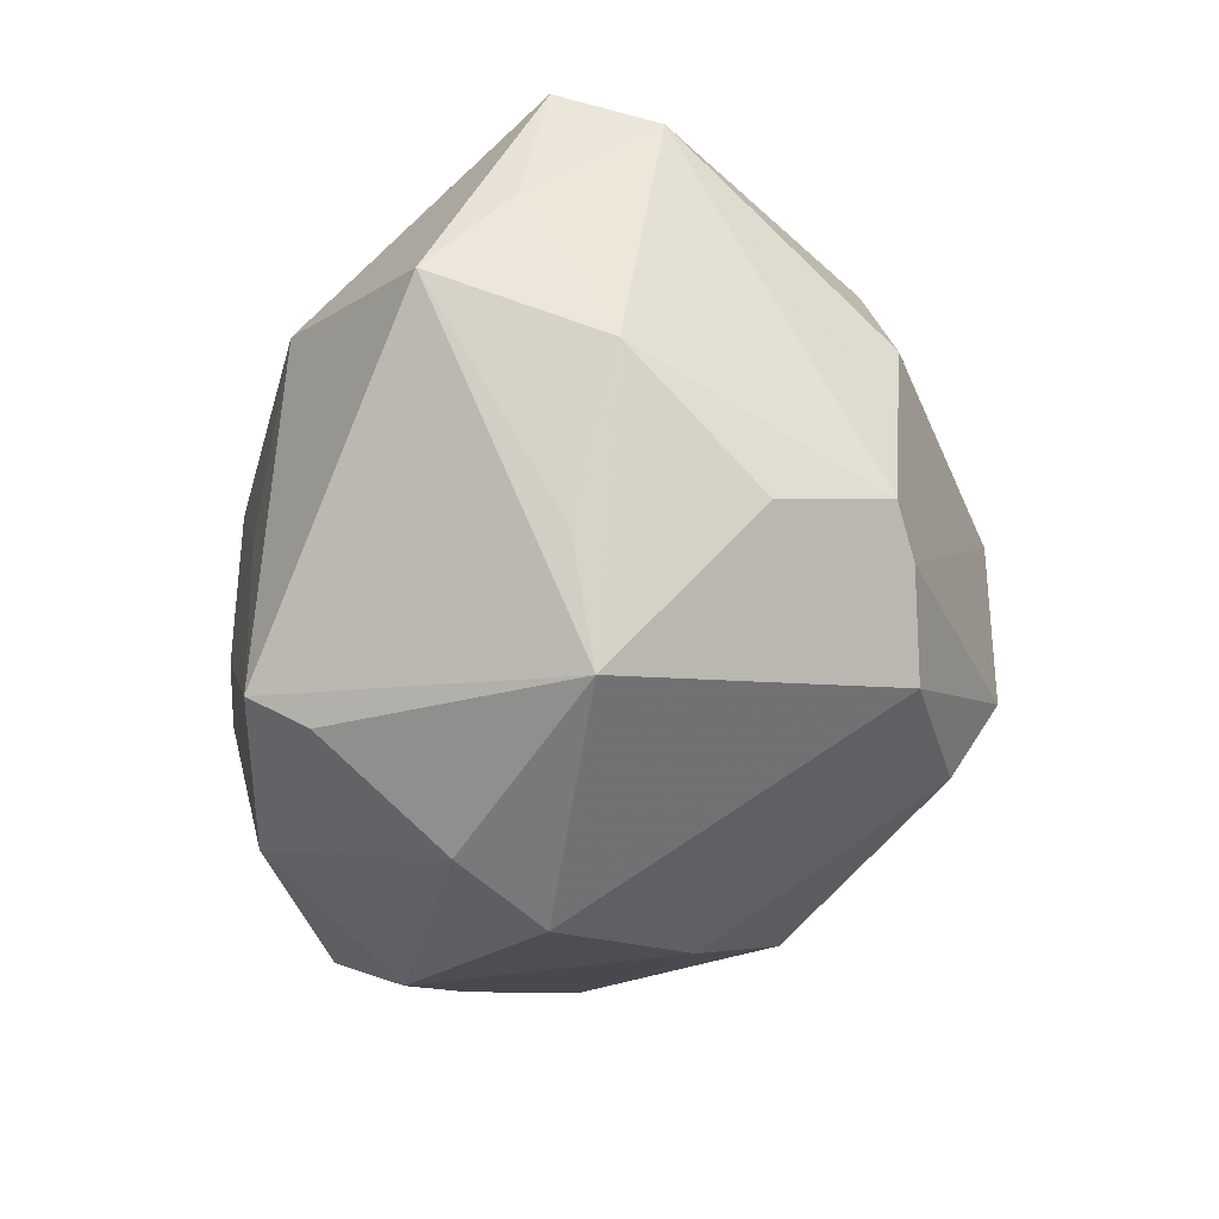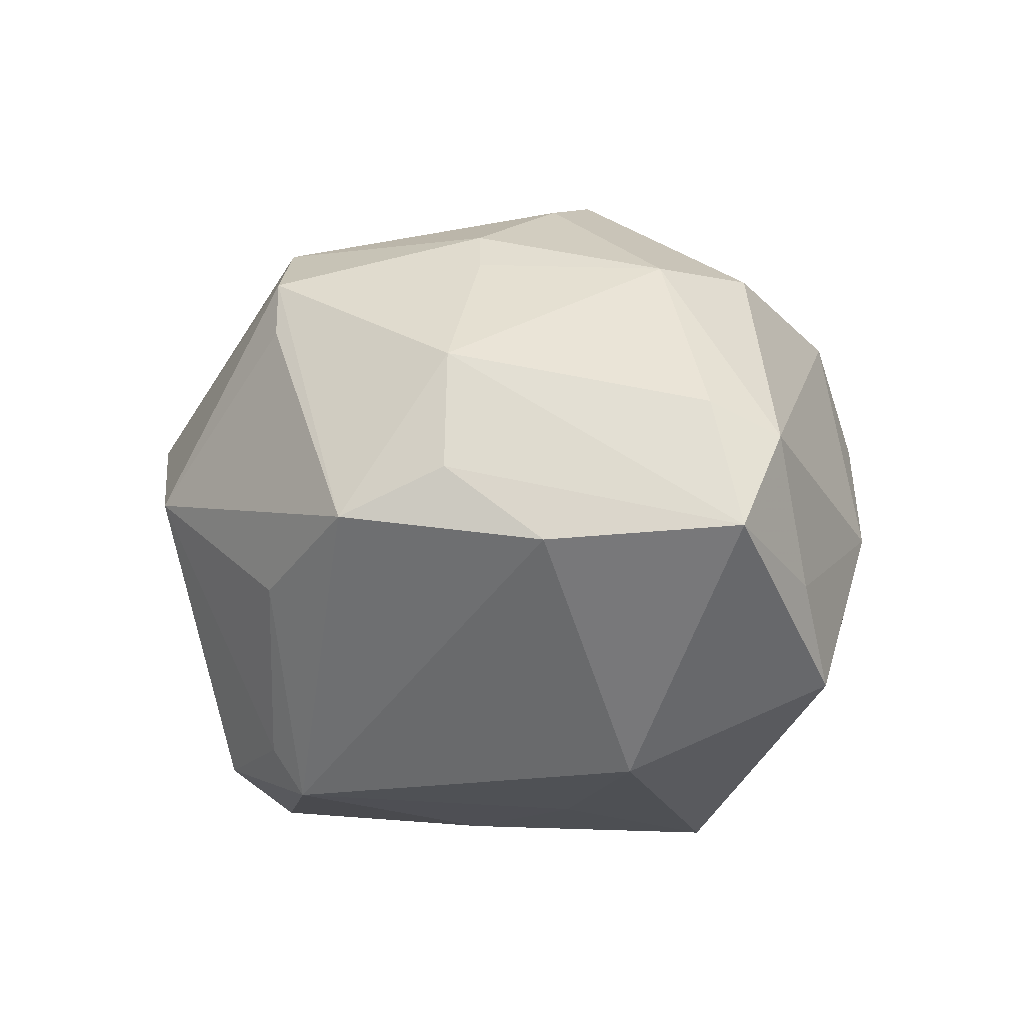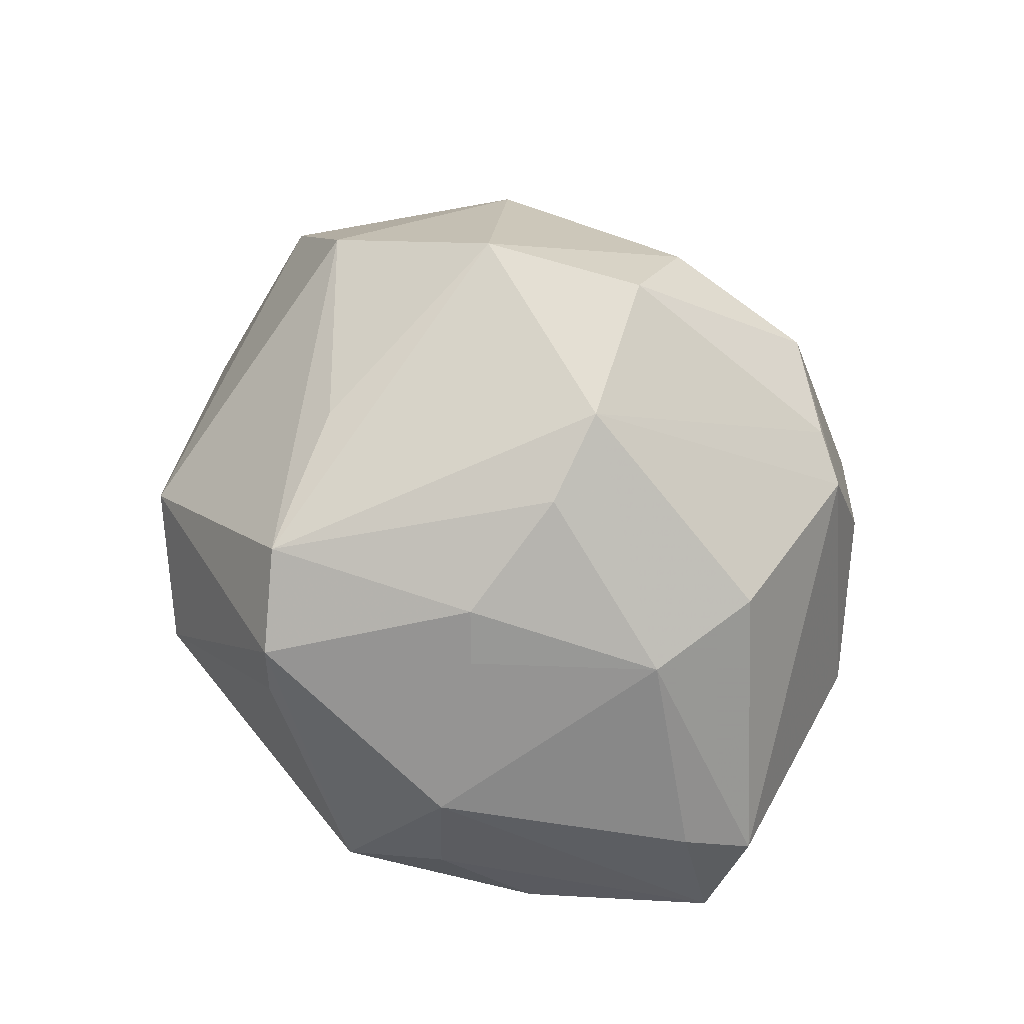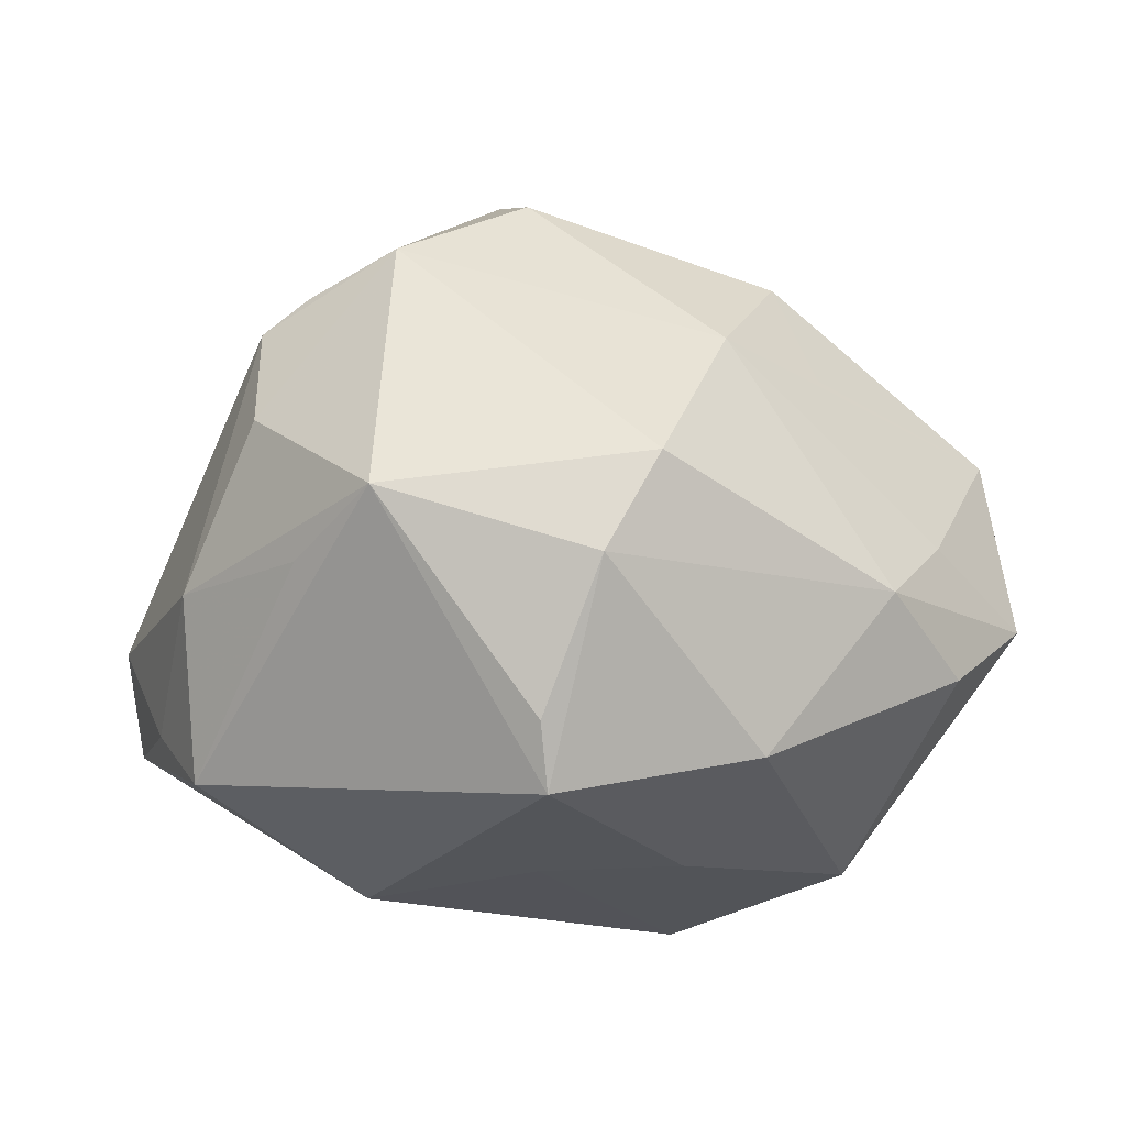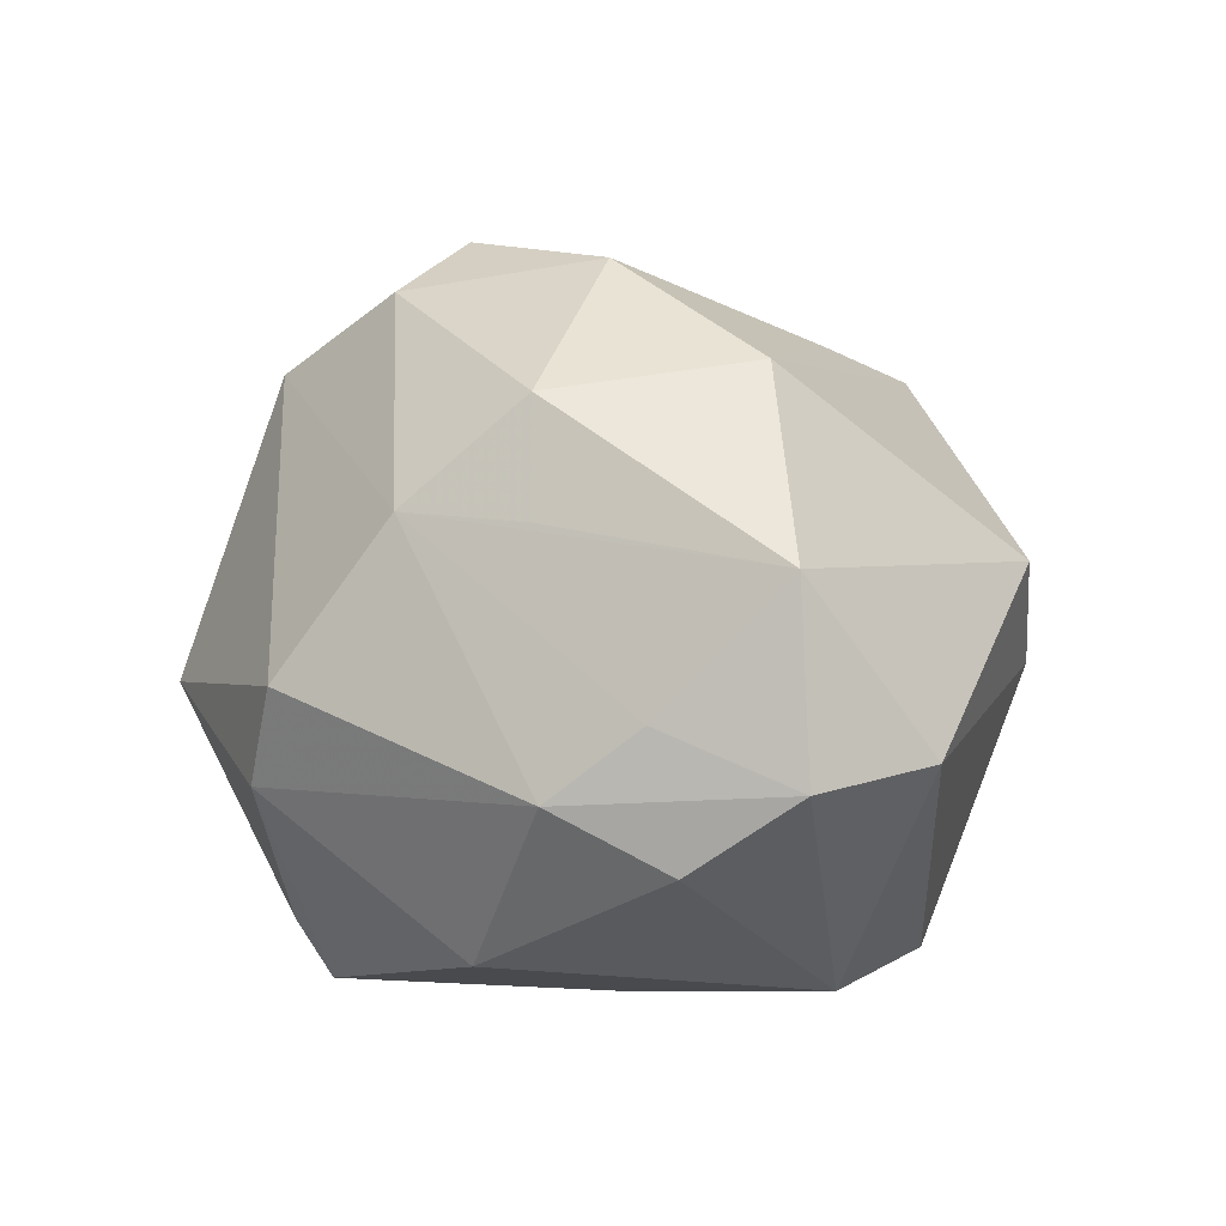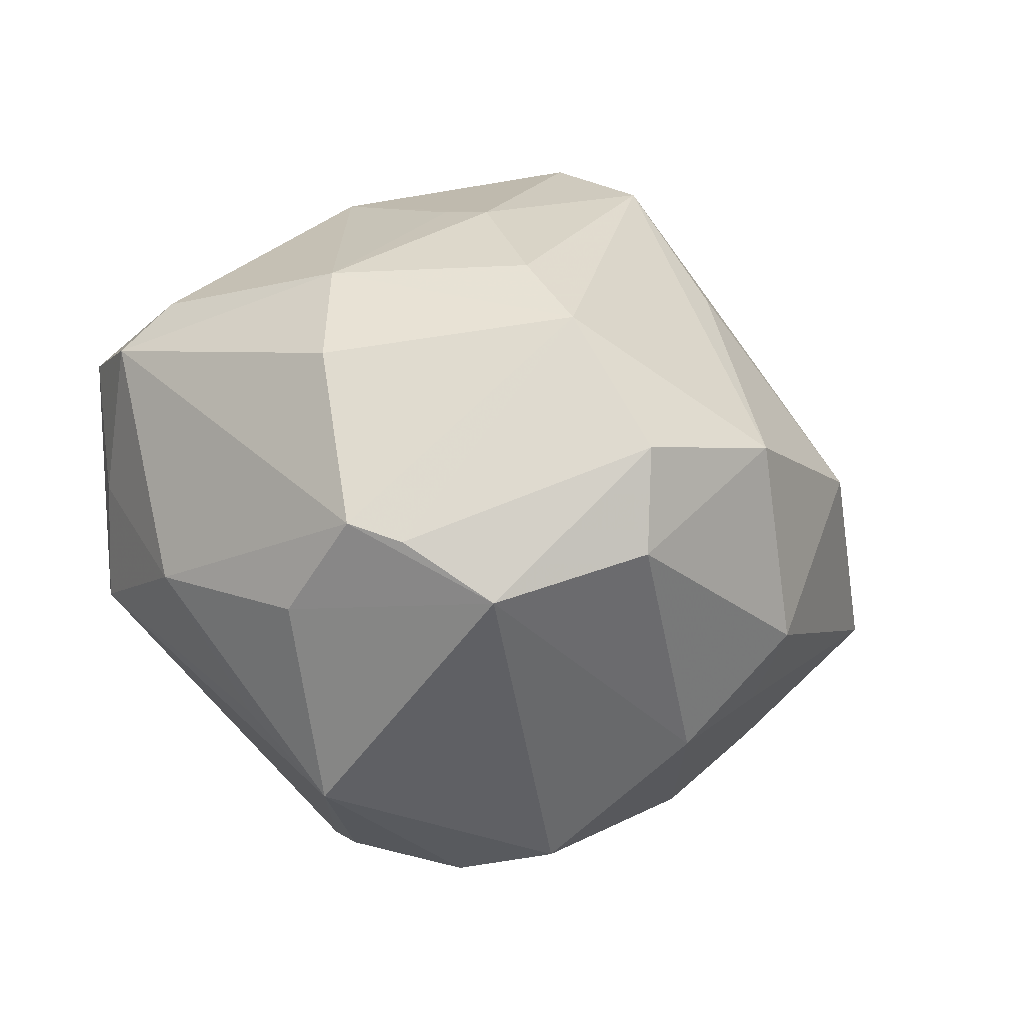
<metadata>
{"format":"obj","ext":"obj","renderer":"f3d","projection":"perspective","resolution":1024,"background":"white","views":[{"elev":-54.2,"azim":-105.7,"up":"+Y"},{"elev":-22.4,"azim":-135.9,"up":"+Z"},{"elev":53.0,"azim":-134.4,"up":"+Z"},{"elev":-20.6,"azim":-2.5,"up":"+Z"},{"elev":7.1,"azim":61.0,"up":"+Z"},{"elev":-29.4,"azim":-34.0,"up":"+Y"}]}
</metadata>
<code>
v 0.0303 0.006608 -0.02878
v 0.009792 -0.005681 0.03772
v 0.01873 -0.02462 -0.02521
v -0.03464 -0.0007024 0.02063
v 0.008095 -0.03954 -0.00019
v -0.01252 0.0383 -0.01249
v -0.003965 -0.02122 0.03449
v -0.002462 0.03904 0.01126
v 0.02558 0.01931 -0.02718
v 0.01523 -0.03031 0.01559
v -0.03773 -0.01575 -0.006686
v -0.03276 0.01136 0.0184
v -0.04607 0.009169 -0.004737
v 0.02721 0.03008 0.00921
v -0.03622 -0.009728 -0.02436
v -0.04199 0.01512 -0.00151
v -0.02605 -0.02838 -0.007649
v 0.01328 0.01956 -0.03249
v 0.0283 0.000357 0.02883
v -0.01885 -0.03788 -0.003406
v 0.01235 -0.006391 -0.03123
v 0.04691 0.006067 -0.00507
v -0.01894 0.0248 0.01887
v 0.00292 0.03255 0.02506
v 0.01794 0.03703 -0.002118
v -0.002034 -0.0292 -0.03035
v -0.006721 -0.0119 0.0392
v 0.03933 -0.01535 -0.01432
v 0.02536 -0.02195 0.01504
v -0.002047 0.03866 0.01733
v 0.03172 -0.02468 -0.008467
v -0.04424 0.01328 -0.01504
v -0.01441 0.002421 0.03668
v -0.002837 -0.03268 -0.02437
v 0.01471 0.02273 -0.02774
v -0.01925 0.002462 -0.03281
v 0.04455 -0.006871 0.01206
v -0.002141 -0.006385 -0.03193
v 0.0213 -0.0198 0.02611
v 0.002749 0.03418 -0.0153
v -0.03076 -0.02416 0.008689
v 0.04731 -0.007456 -0.006526
v -0.01671 0.02271 0.02385
v -0.02926 0.02611 -0.0161
v 0.002654 -0.03914 -0.01021
v -0.01681 0.01084 0.0318
v -0.02608 -0.02149 0.02325
v -0.03076 -0.01939 0.02018
v -0.04087 -0.0008267 -0.01683
v 0.03755 -0.01753 -0.00121
v -0.02224 0.03307 -0.008273
v -0.01716 -0.0271 0.02633
v -0.02271 0.03321 0.00405
v 0.009695 0.01811 0.02917
f 21 1 3
f 18 1 21
f 26 21 3
f 19 39 37
f 37 39 29
f 22 37 42
f 42 1 22
f 44 18 36
f 44 6 18
f 18 6 40
f 40 6 25
f 9 25 22
f 22 1 9
f 9 1 18
f 36 18 38
f 18 21 38
f 38 26 36
f 21 26 38
f 5 52 20
f 10 52 5
f 10 29 39
f 5 31 10
f 37 29 10
f 27 52 7
f 7 10 39
f 52 10 7
f 36 26 15
f 26 20 15
f 11 48 13
f 13 48 4
f 4 12 13
f 25 6 8
f 39 19 2
f 27 7 2
f 2 7 39
f 3 1 28
f 1 42 28
f 28 31 3
f 28 42 31
f 22 25 14
f 24 19 14
f 14 37 22
f 14 19 37
f 53 6 51
f 6 44 51
f 18 40 35
f 35 9 18
f 35 40 25
f 25 9 35
f 5 20 45
f 45 31 5
f 45 26 3
f 3 31 45
f 37 10 50
f 50 10 31
f 50 42 37
f 31 42 50
f 17 20 11
f 11 15 17
f 17 15 20
f 11 20 41
f 41 48 11
f 41 20 52
f 52 48 41
f 47 52 27
f 47 48 52
f 36 15 32
f 32 44 36
f 53 51 32
f 32 51 44
f 16 12 53
f 16 13 12
f 53 32 16
f 16 32 13
f 54 19 24
f 24 2 54
f 54 2 19
f 34 20 26
f 26 45 34
f 34 45 20
f 53 43 30
f 30 43 24
f 30 6 53
f 30 8 6
f 25 8 30
f 30 14 25
f 24 14 30
f 53 12 23
f 23 43 53
f 12 43 23
f 33 12 4
f 4 48 33
f 27 2 33
f 33 2 24
f 33 47 27
f 48 47 33
f 49 32 15
f 13 32 49
f 49 15 11
f 11 13 49
f 46 43 12
f 12 33 46
f 24 43 46
f 46 33 24

</code>
